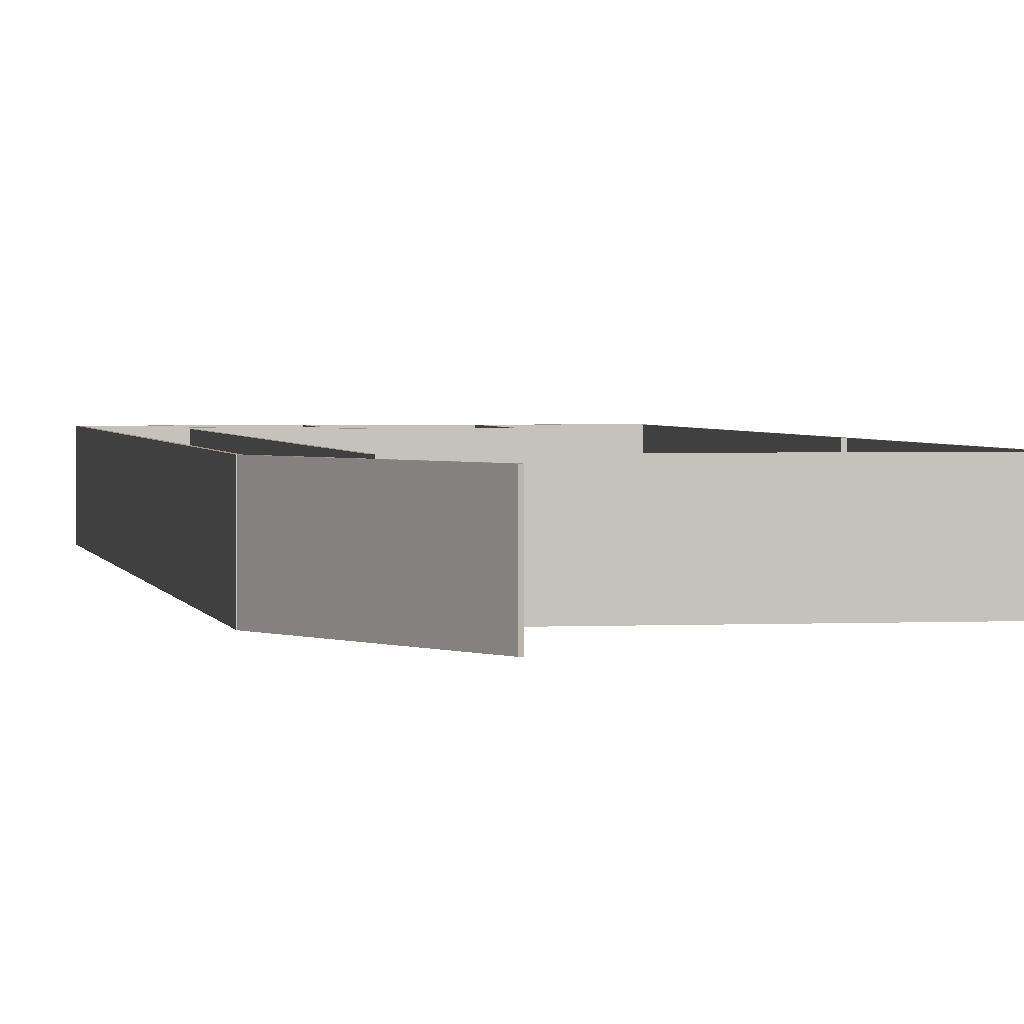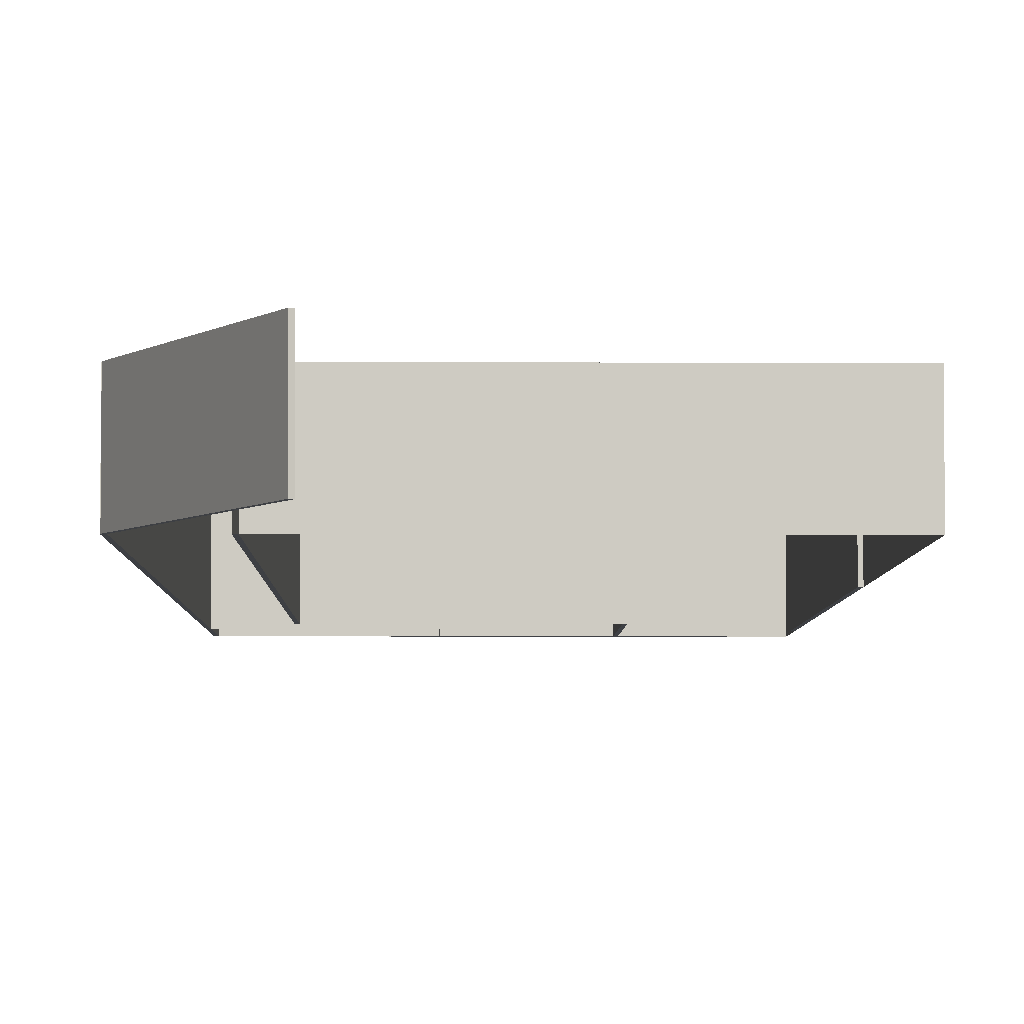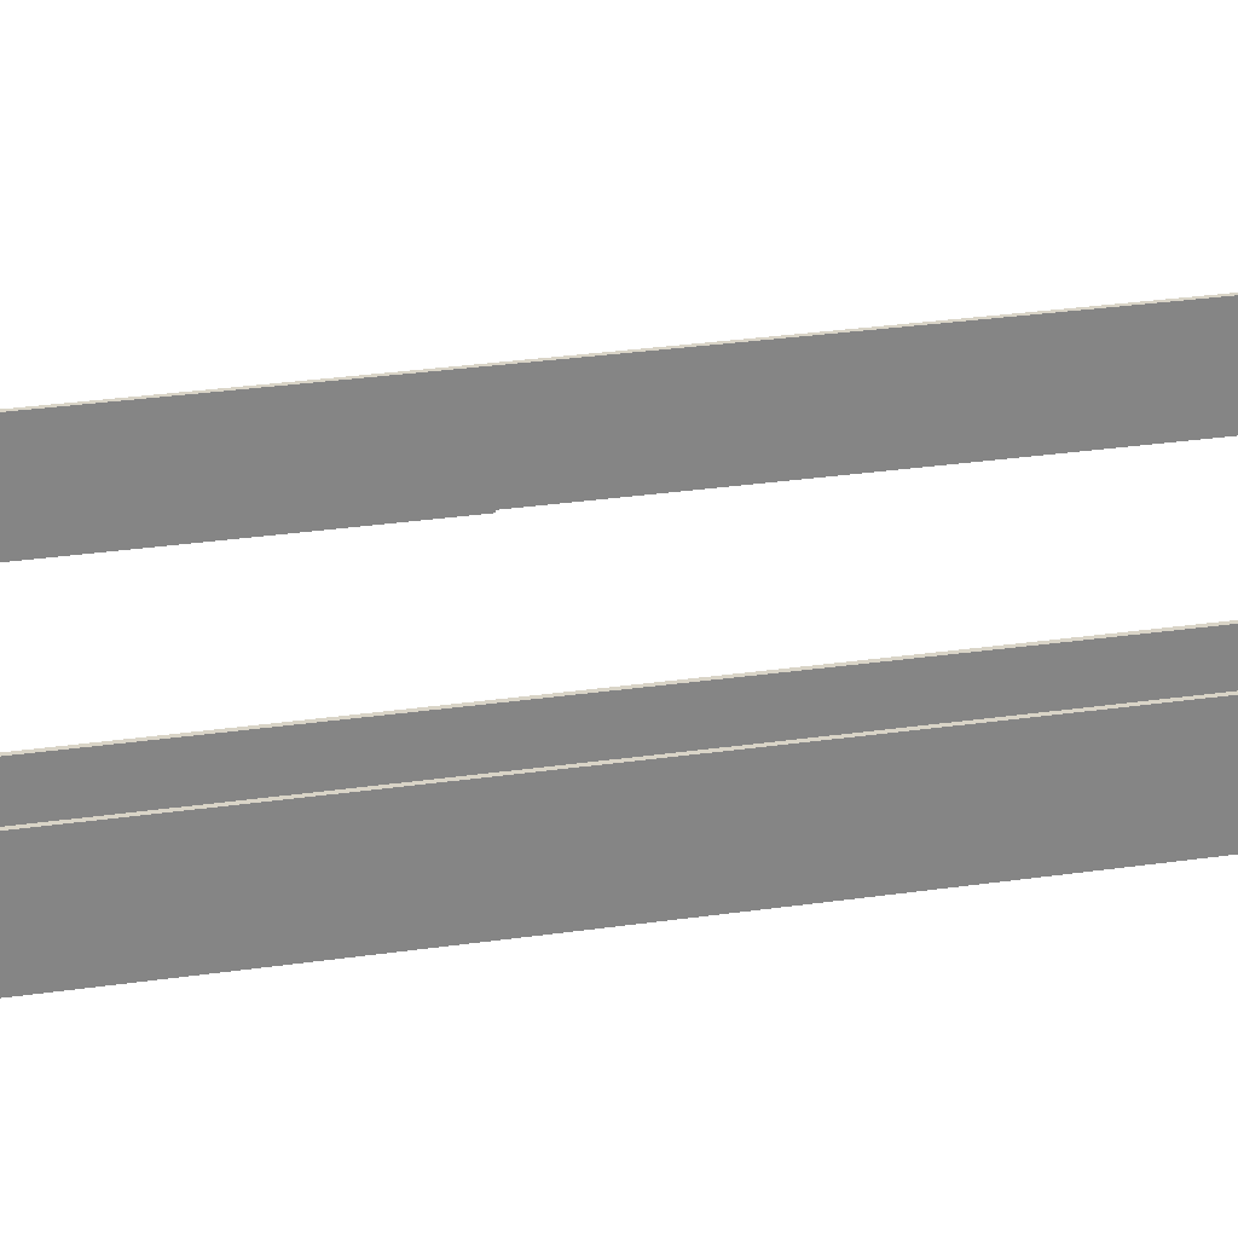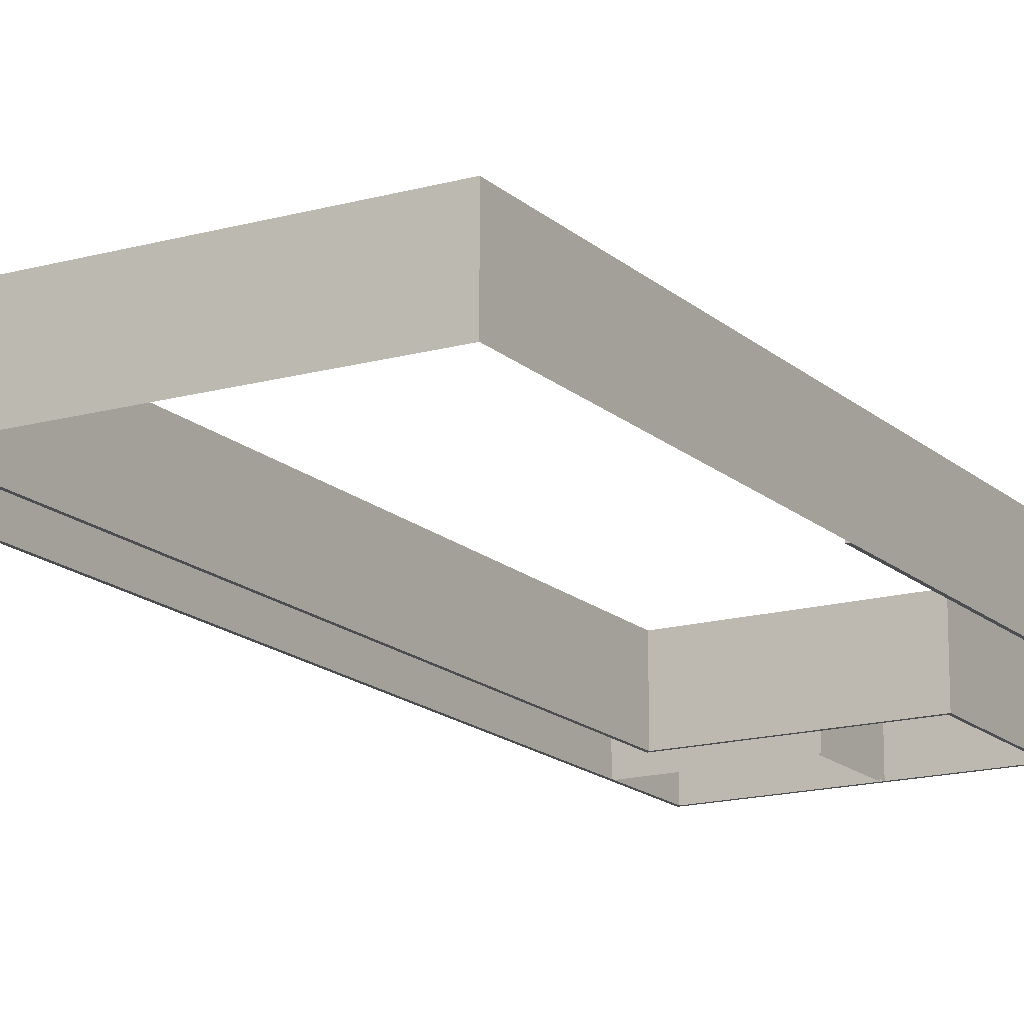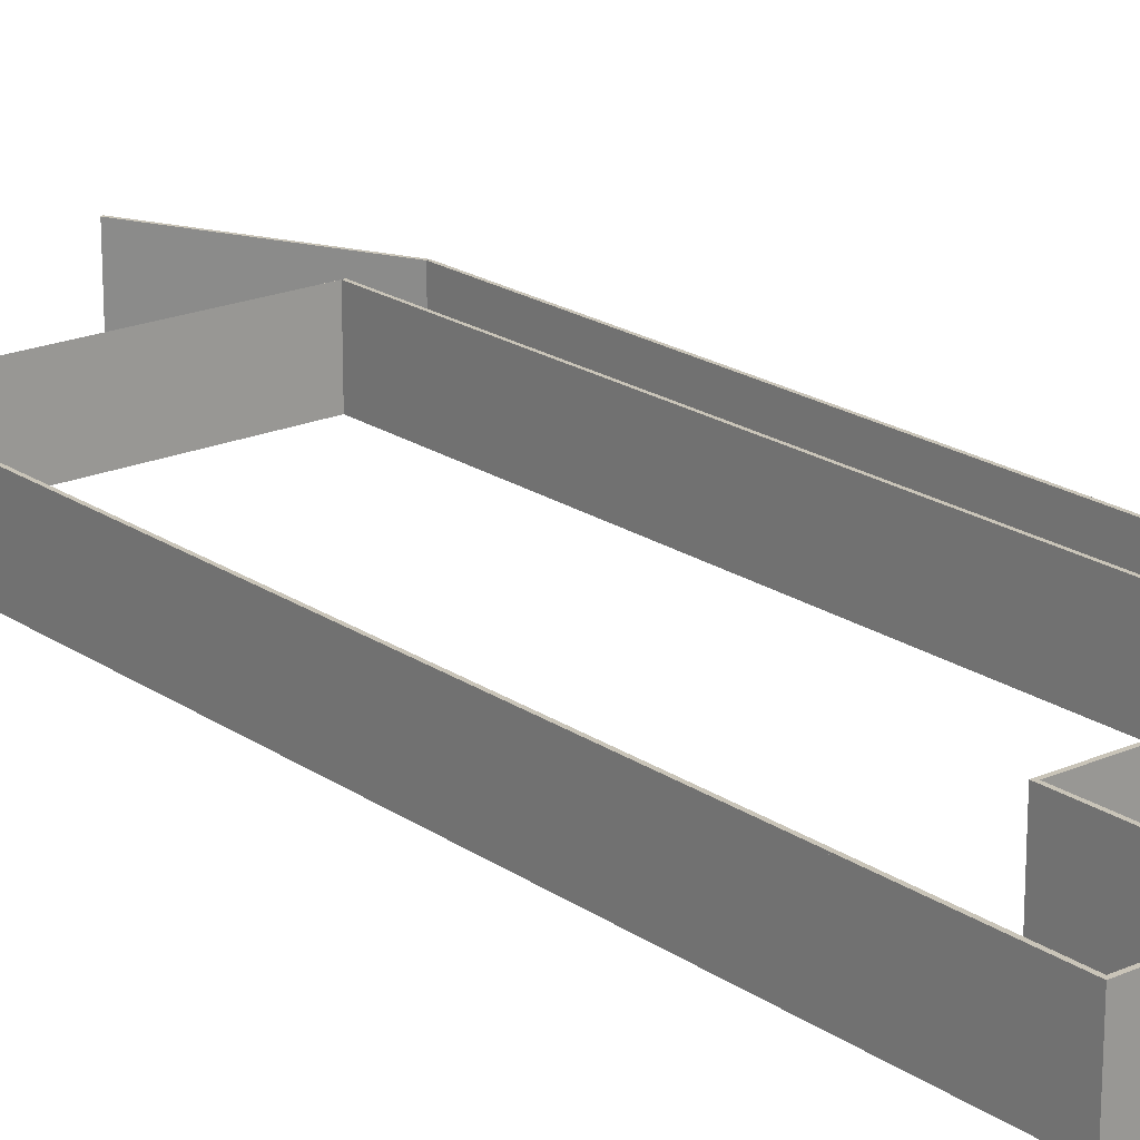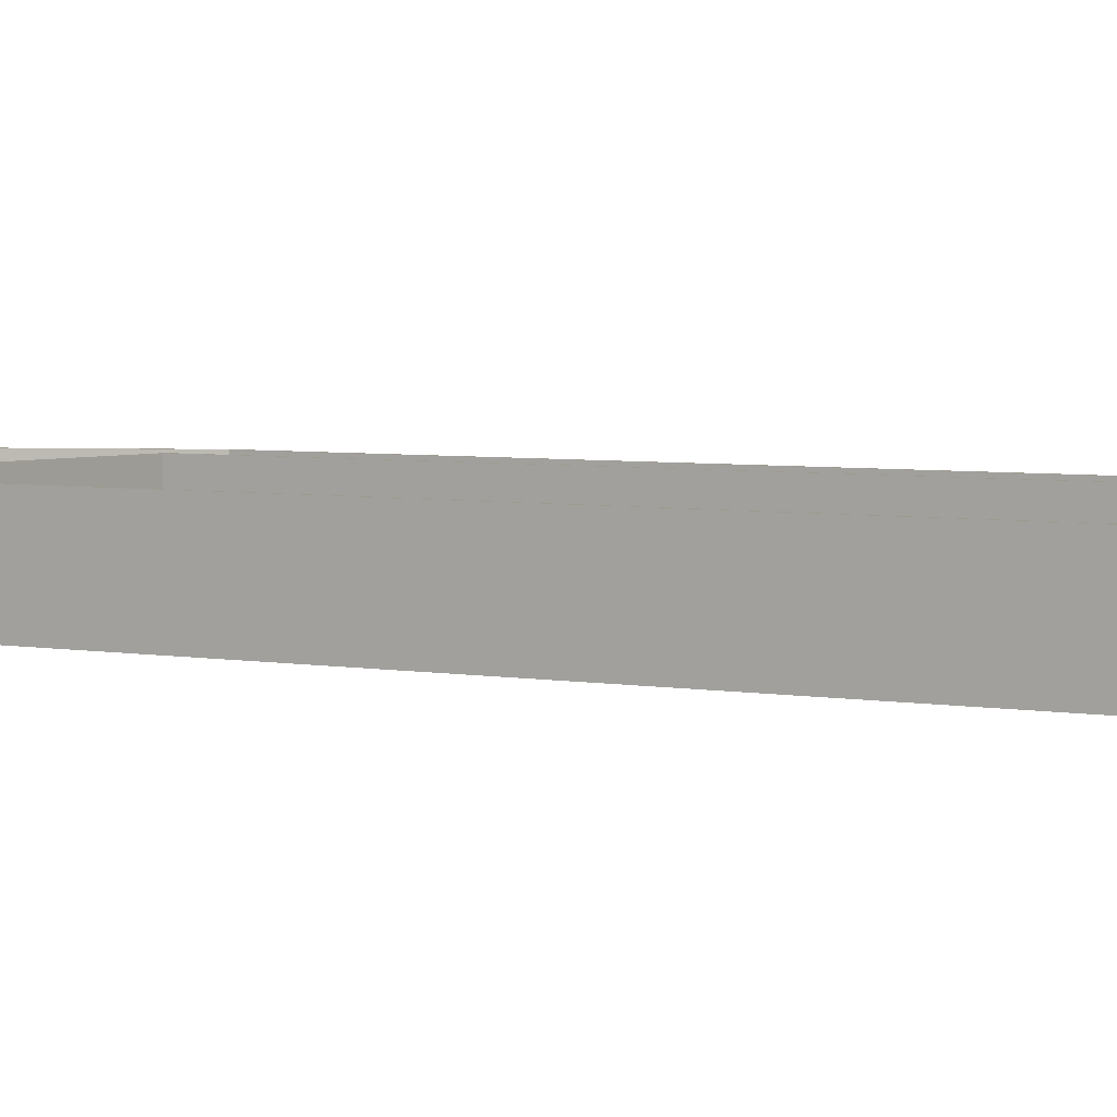
<metadata>
{"format":"obj","ext":"obj","renderer":"f3d","projection":"perspective","resolution":1024,"background":"white","views":[{"elev":2.0,"azim":-10.4,"up":"+Y"},{"elev":-4.6,"azim":-0.8,"up":"+Y"},{"elev":28.4,"azim":-102.4,"up":"+Y"},{"elev":-16.1,"azim":30.0,"up":"+Y"},{"elev":20.1,"azim":141.0,"up":"+Y"},{"elev":3.7,"azim":124.8,"up":"+Y"}]}
</metadata>
<code>
g Mesh1 Model
v -0.1 0 -26
v 0 0 -26
v -6.016e-17 0 -26.1
v 0 0 -29
v 0 0 -29.1
v -0.1 0 -29.1
v -0.1 0 -29
f 1 2 3 4 5 6 7
v 0 0 -0
v -0.1 0 -0
f 2 8 9 1
v 0 2.5 -26
v 0 2.5 -0
f 10 11 8 2
v -0.1 2.5 -26
v -0.1 2.5 -0
f 11 10 12 13
f 10 2 1 12
v 4.8 2.5 -26
v 4.8 0 -26
f 14 10 2 15
v 4.8 2.5 -26.1
v 4.7 2.5 -26.1
v -6.016e-17 2.5 -26.1
f 10 14 16 17 18
v 4.8 0 -26.1
f 16 14 15 19
v 4.8 2.5 -29
v 4.8 0 -29
f 20 16 19 21
v 4.7 2.5 -29
f 16 20 22 17
v 4.8 2.5 -29.1
v 0 2.5 -29.1
v 0 2.5 -29
f 22 20 23 24 25
v 4.7 0 -29
f 21 20 22 26
v 8.4 2.5 -29
v 8.4 0 -29
f 27 20 21 28
v 8.4 2.5 -29.1
f 20 27 29 23
v 8.4 0 -29.1
f 27 28 30 29
v 8.5 0 -29
v 8.5 2.5 -29
f 27 28 31 32
v 8.4 0 -24.2
v 8.4 2.5 -24.2
f 33 28 27 34
v 8.5 0 -24.2
f 35 31 28 33
v 8.5 2.5 -24.2
f 36 32 31 35
f 36 32 27 34
v 12 2.5 -29
v 12.1 2.5 -29
v 12.1 2.5 -29.1
f 32 37 38 39 29 27
v 12 0 -29
f 37 32 31 40
v 12.1 0 -29
v 12.1 0 -29.1
f 30 28 31 40 41 42
v 4.8 0 -29.1
f 28 21 43 30
f 20 21 43 23
f 21 26 4 5 43
f 22 25 4 26
f 25 18 3 4
v -0.1 2.5 -29.1
v -0.1 2.5 -29
f 18 25 24 44 45 12 10
f 24 23 43 5 6 44
f 23 29 30 43
f 29 39 42 30
v 12.1 2.5 -26.6
v 12.1 0 -26.6
f 46 38 39 42 41 47
v 12 2.5 -26.6
f 48 37 38 46
v 12 2.5 -24.2
v 12.1 2.5 -24.2
f 48 49 50 46
v 12 0 -26.6
v 12 0 -24.2
f 49 48 51 52
v 12.1 0 -24.2
f 53 52 51 47
f 49 52 53 50
v 12 2.5 -12.11
v 12 0 -12.11
f 54 49 52 55
v 12.1 2.5 -12.11
f 49 54 56 50
v 12.1 0 -12.11
f 54 55 57 56
f 57 55 52 53
f 50 56 57 53
v 12.1 2.5 -0
v 12.1 0 -0
f 56 58 59 57
v 12 2.5 -0
f 54 60 58 56
v 1.797 2.5 -0.01
f 60 61 58
v 1.897 2.5 -0.01
f 61 62 58
v 1.797 2.5 -24.2
v 1.897 2.5 -24.1
v 1.897 2.5 -24.2
f 63 61 62 64 65
v 1.797 0 -24.2
v 1.797 0 -12.11
v 1.797 0 -0.01
f 61 63 66 67 68
v 1.897 0 -24.2
f 34 33 69 66 63 65
f 34 36 35 33
v 8.4 2.5 -24.1
v 8.5 2.5 -24.1
f 70 71 36 34
v 1.897 0 -24.1
v 8.5 0 -24.1
f 72 73 71 70 64
f 73 72 69 33 35
v 1.897 0 -12.11
f 67 66 69 72 74
v 1.897 0 -0.01
f 64 62 75 74 72
f 62 75 58
f 59 58 75
f 68 67 74 75
f 35 73 71 36
f 34 65 64 70
f 46 50 53 47
f 12 45 44 6 7 1
f 13 12 1 9
f 8 11 13 9
v 2.933 2.5 6.08
v 2.933 0 6.08
f 11 76 77 8
v -0.09007 2.5 0.04345
v 2.842 2.5 6.123
f 76 11 78 79
v -0.09007 0 0.04345
f 11 8 80 78
v 2.842 0 6.123
f 8 77 81 80
f 77 76 79 81
f 79 78 80 81
f 10 2 3 18
v 4.7 0 -26.1
f 18 17 82 3
f 17 22 26 82
f 7 4 25 45

</code>
